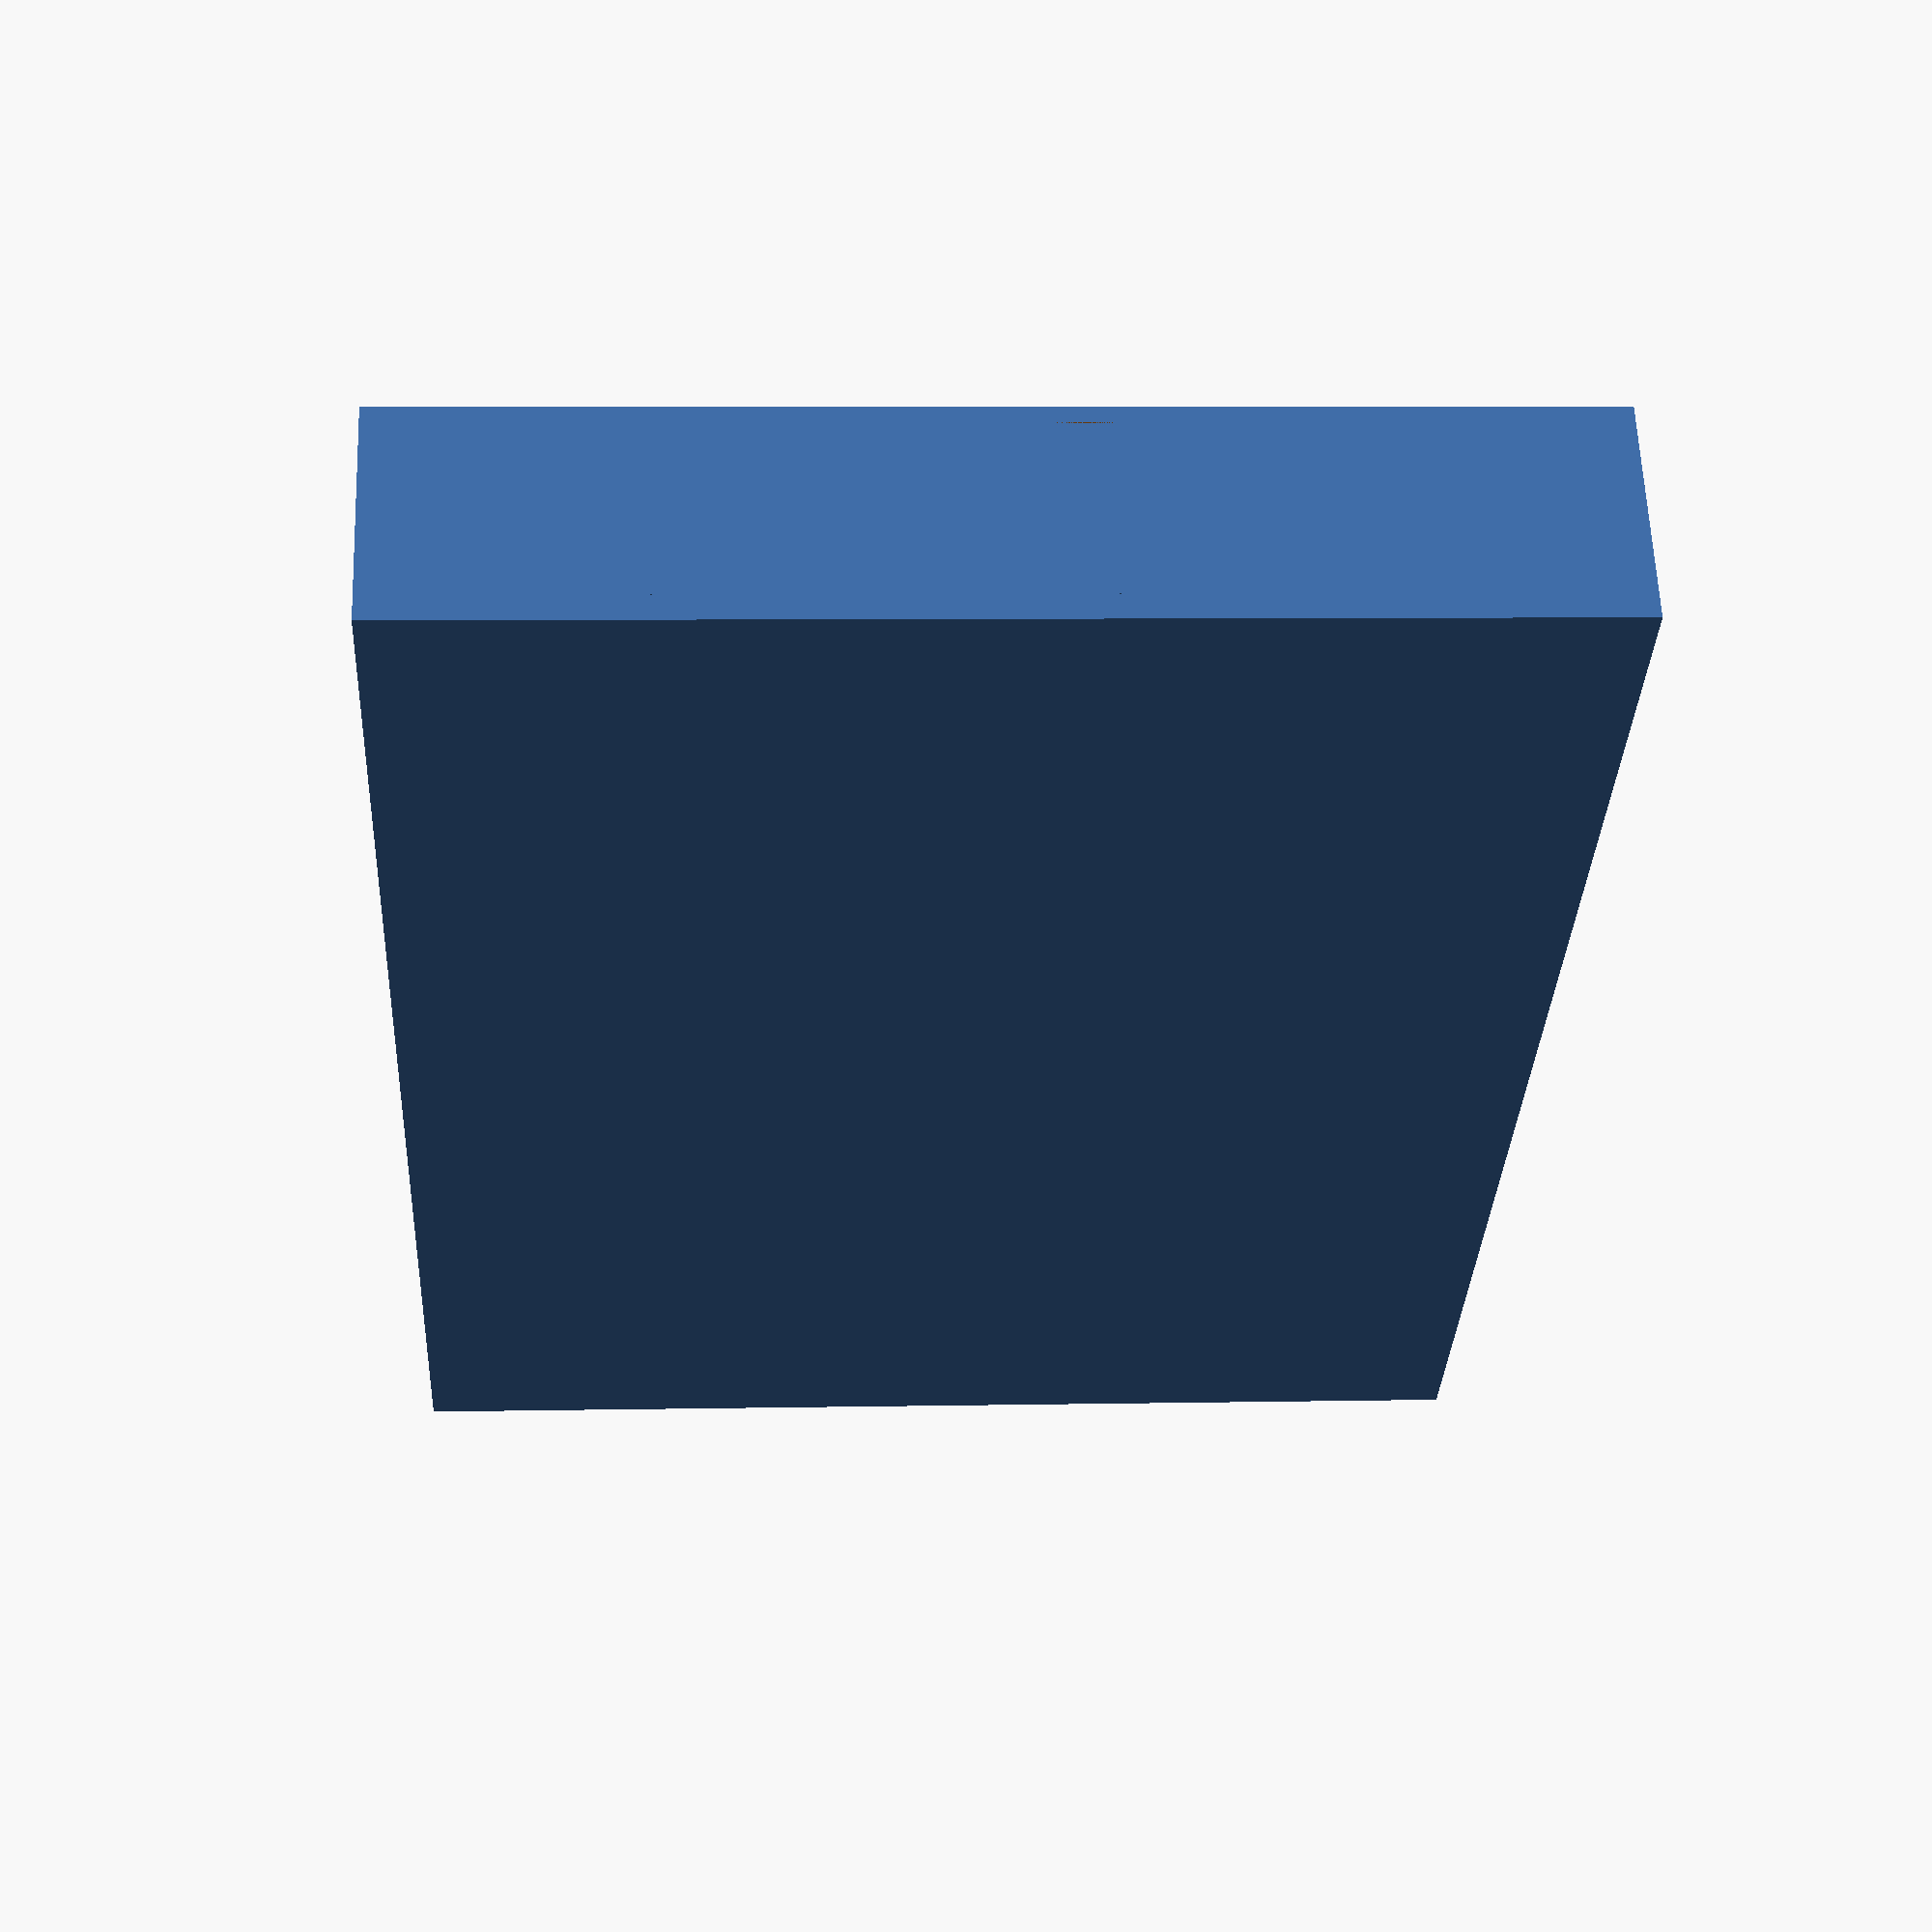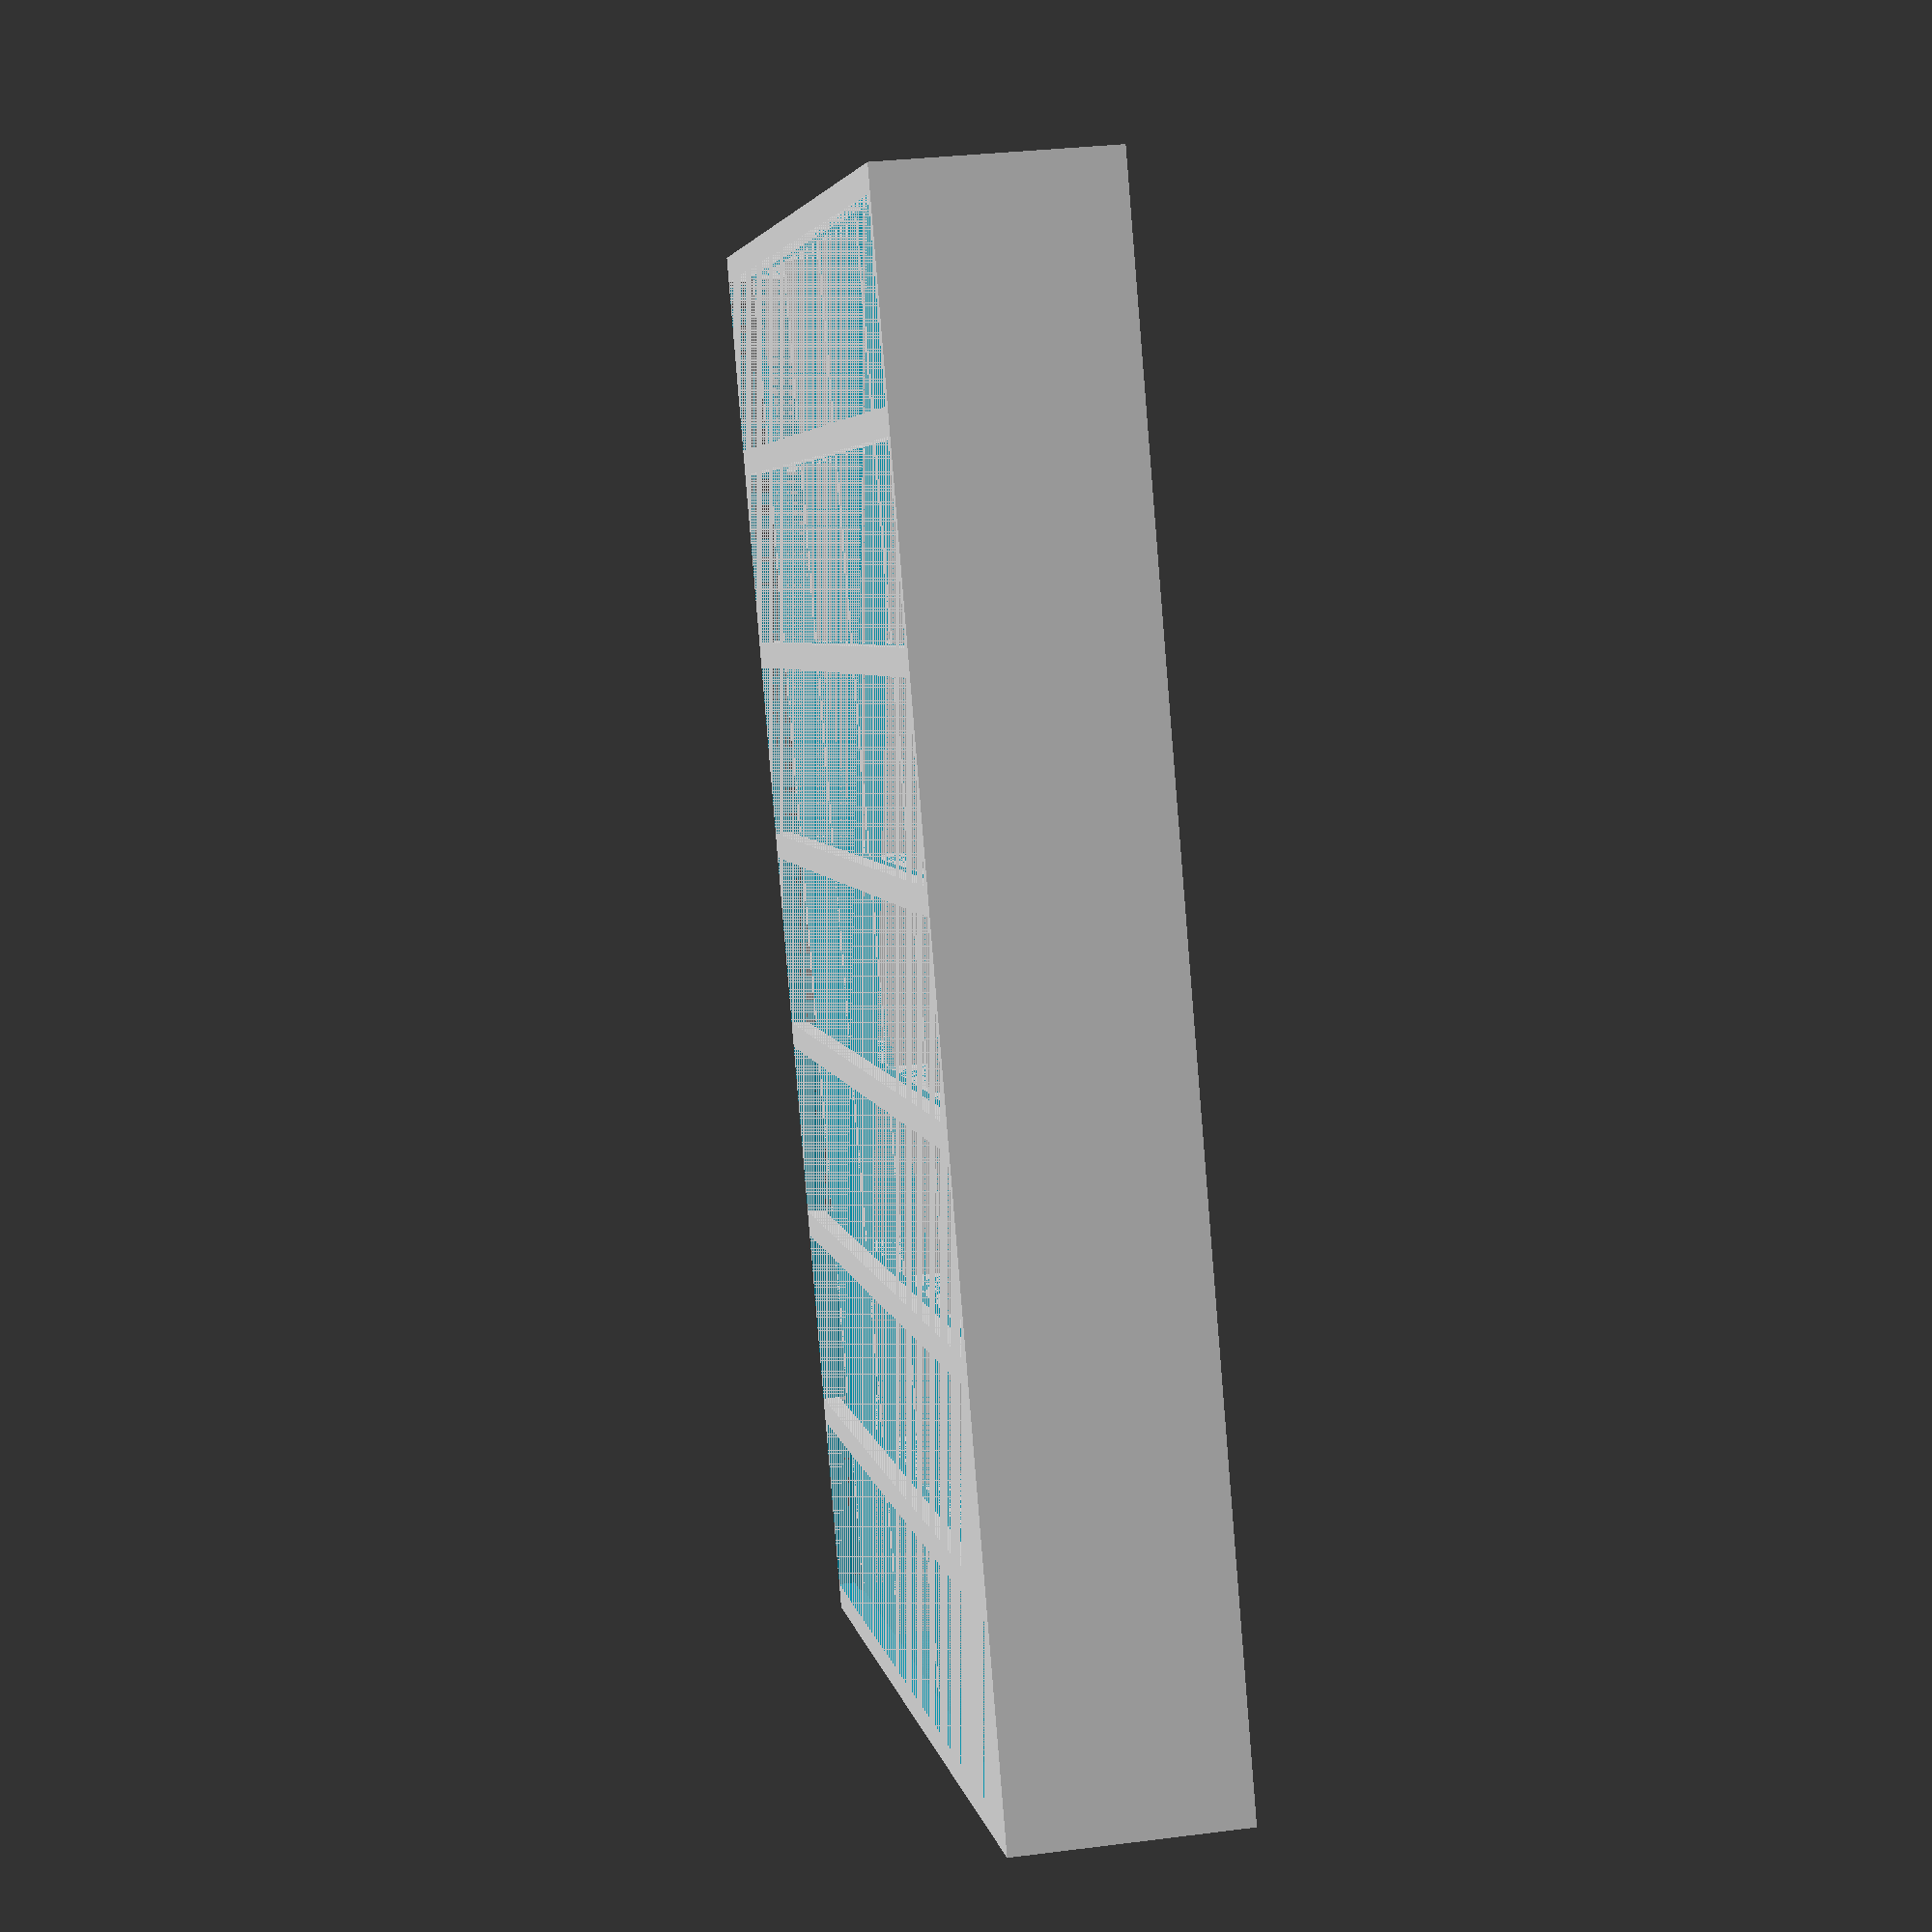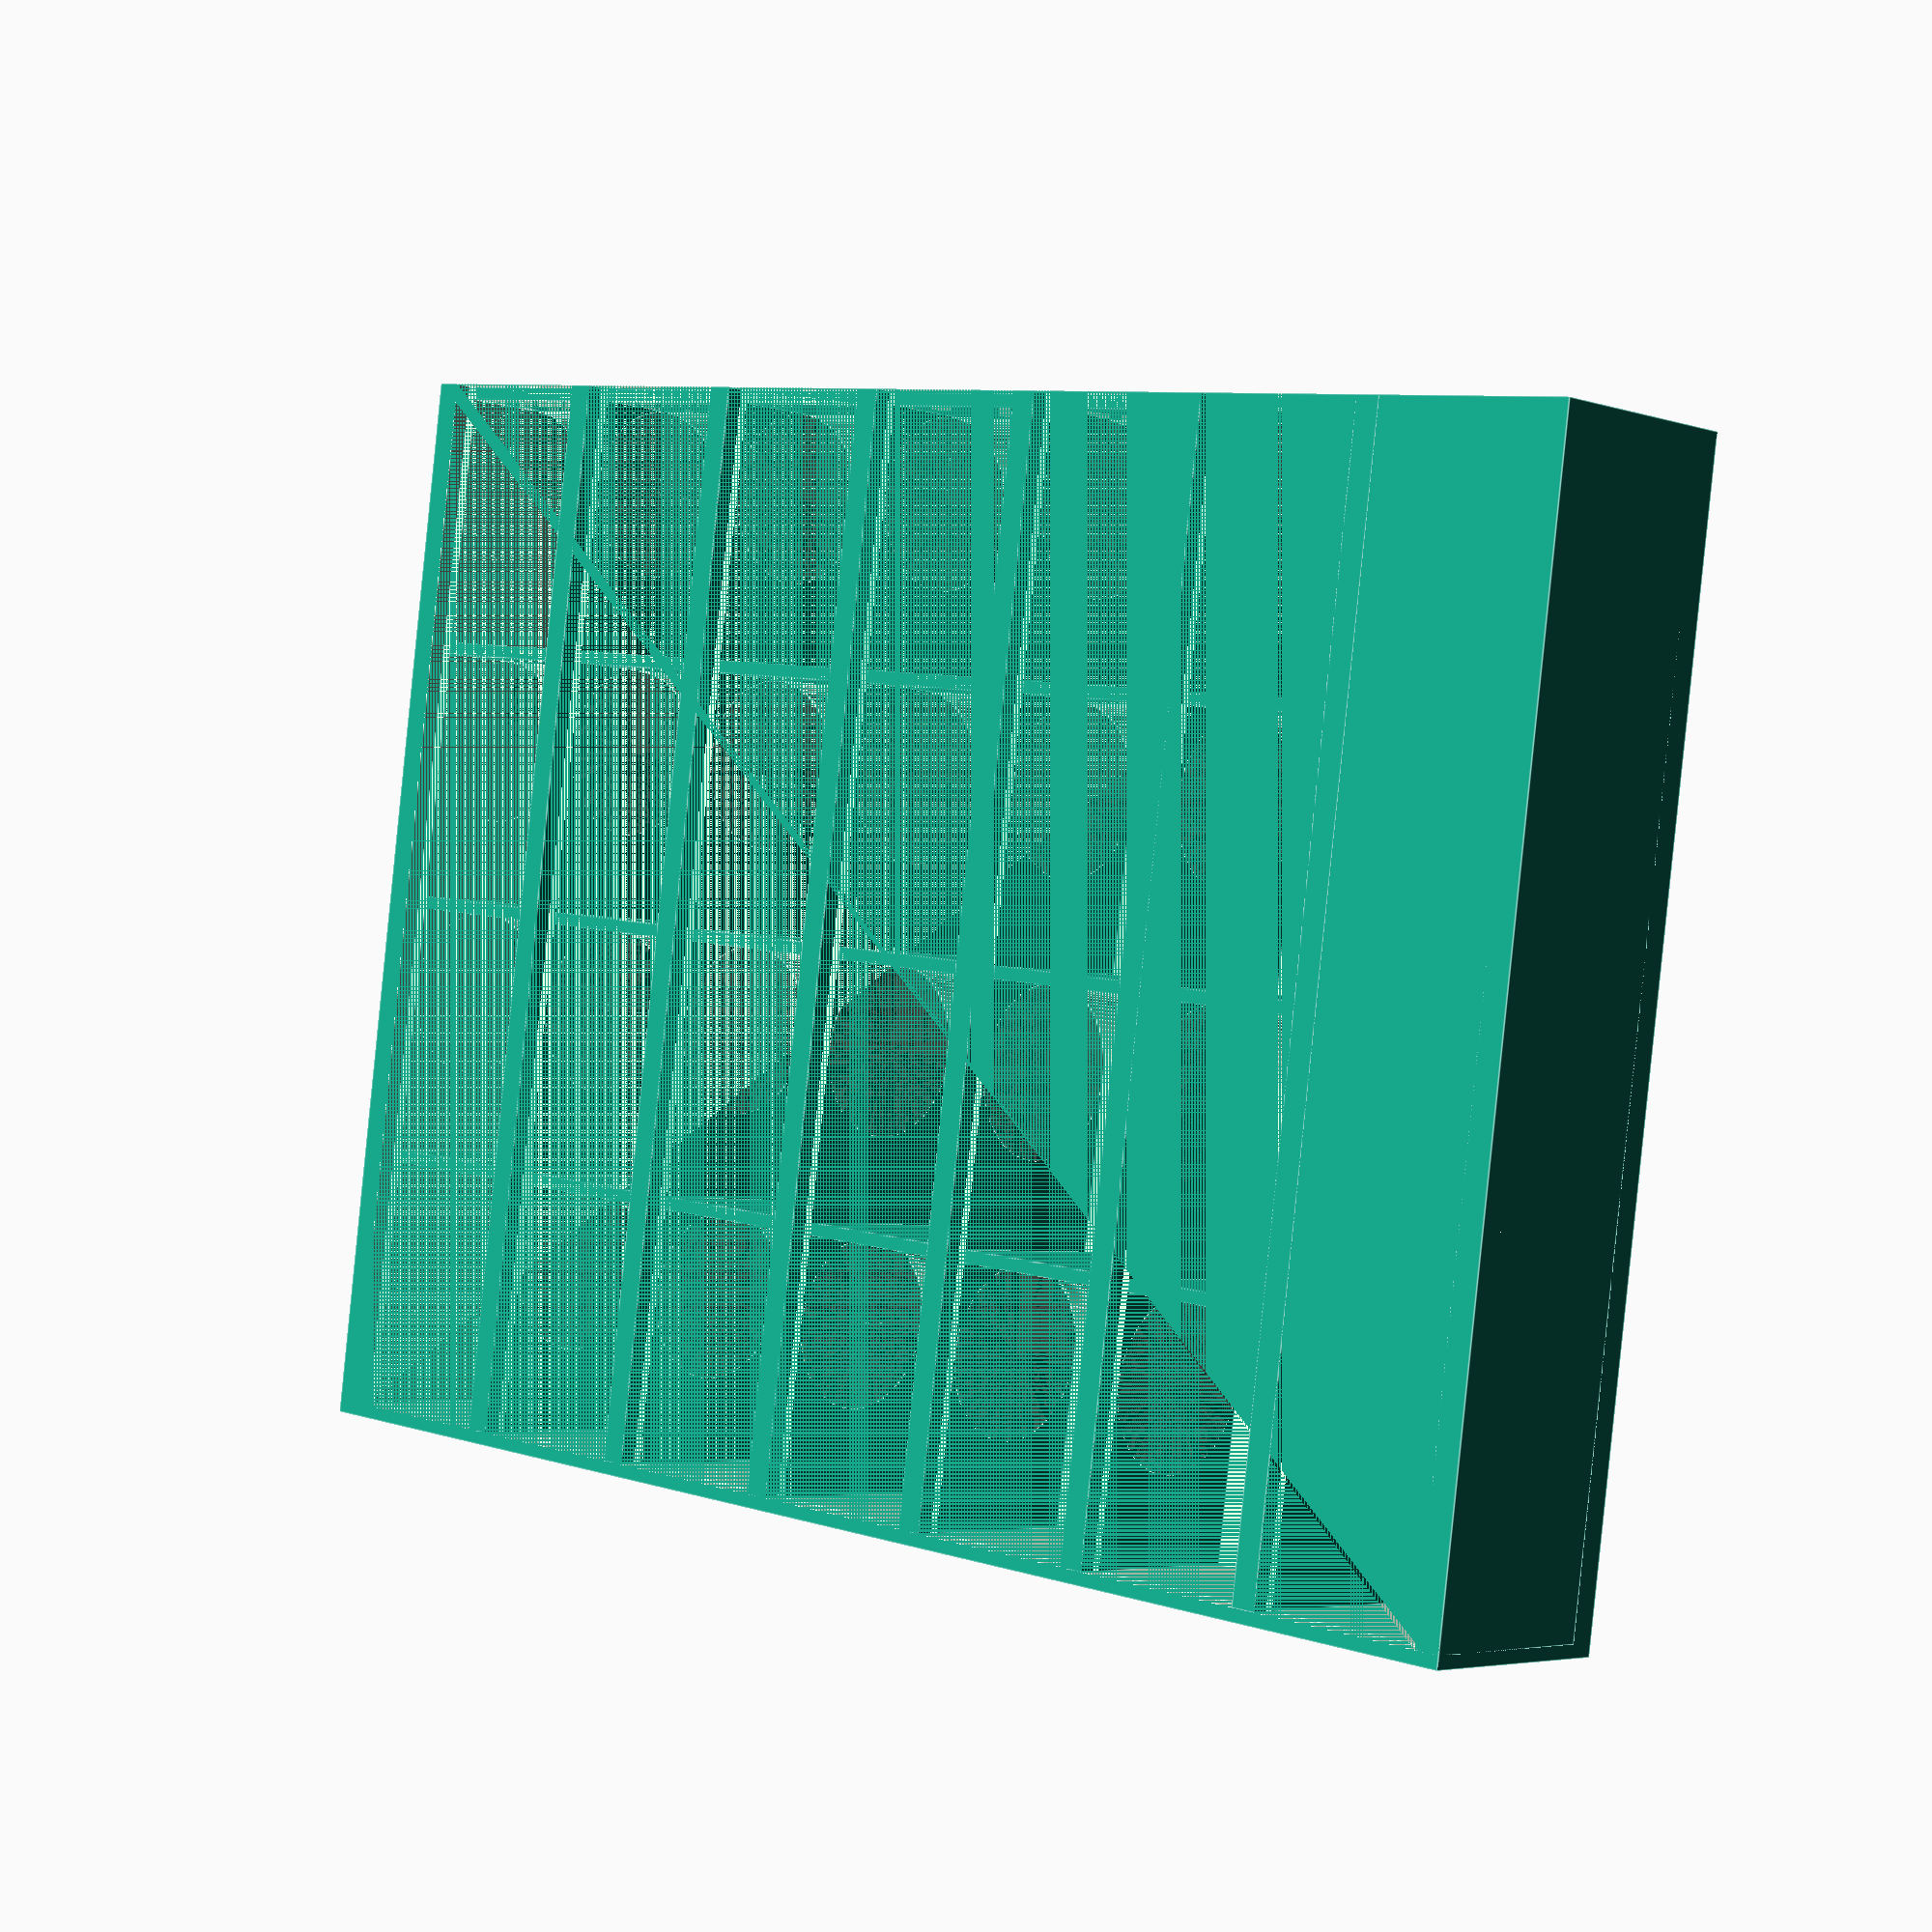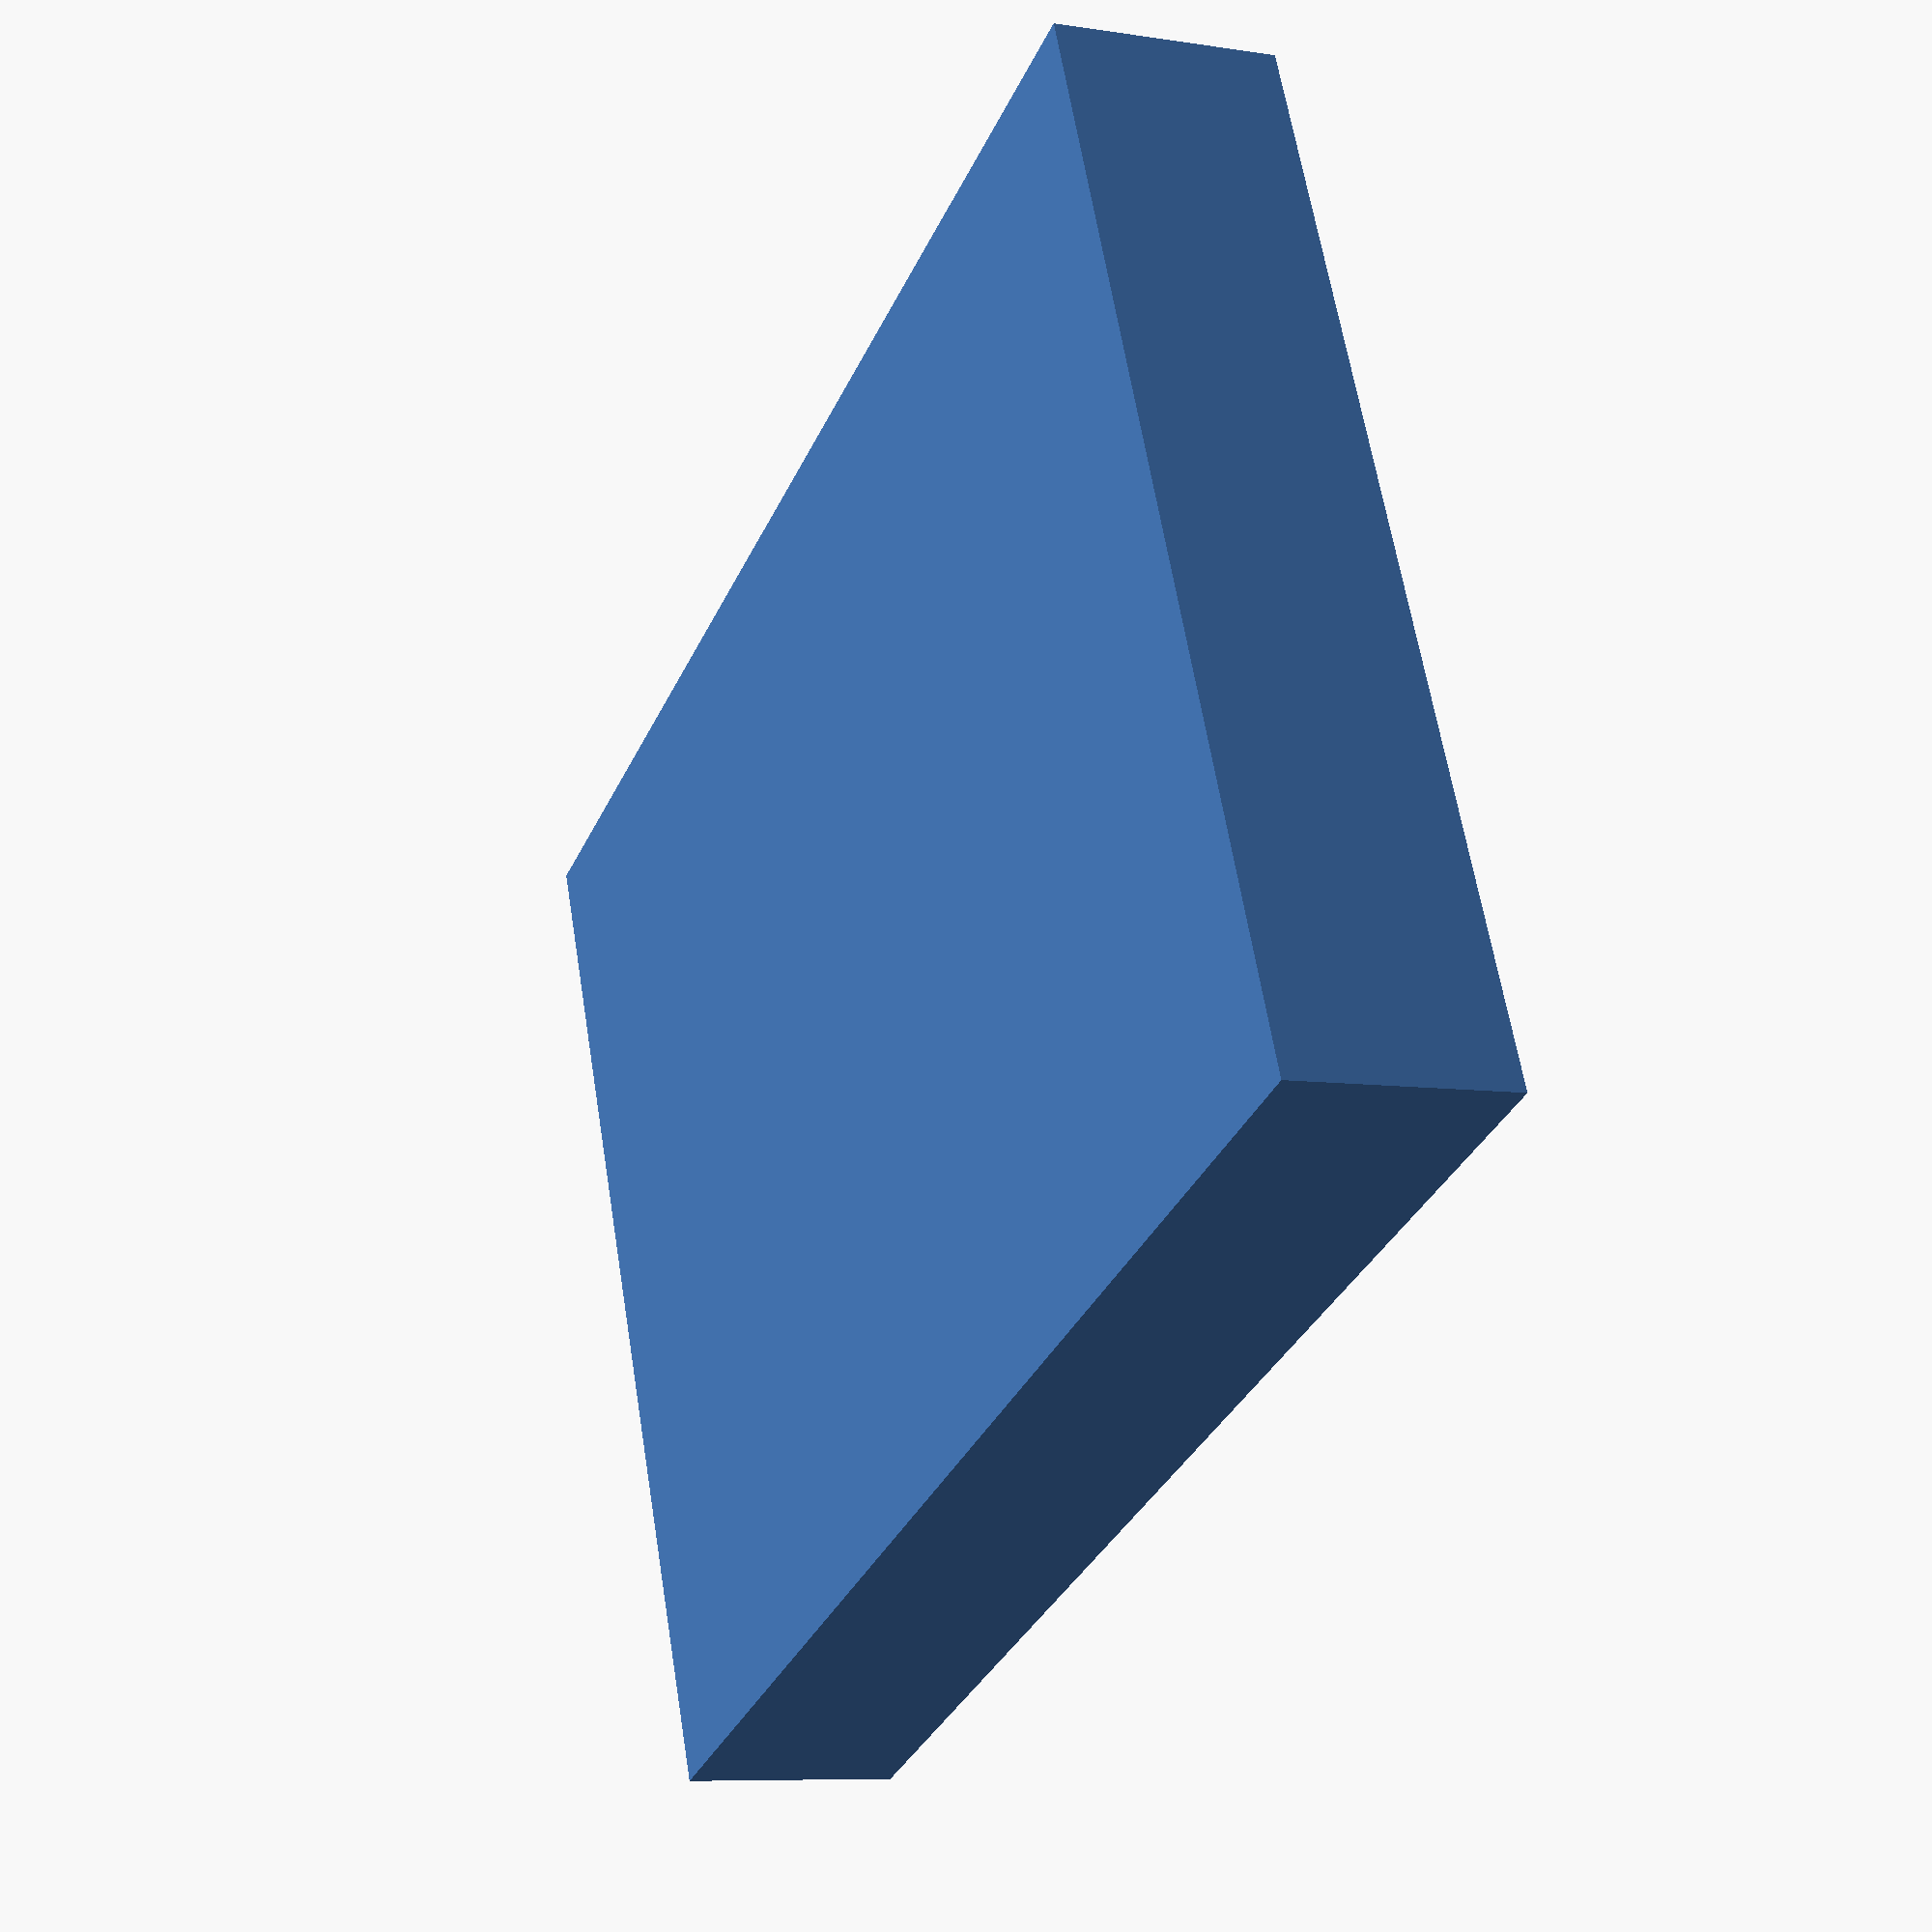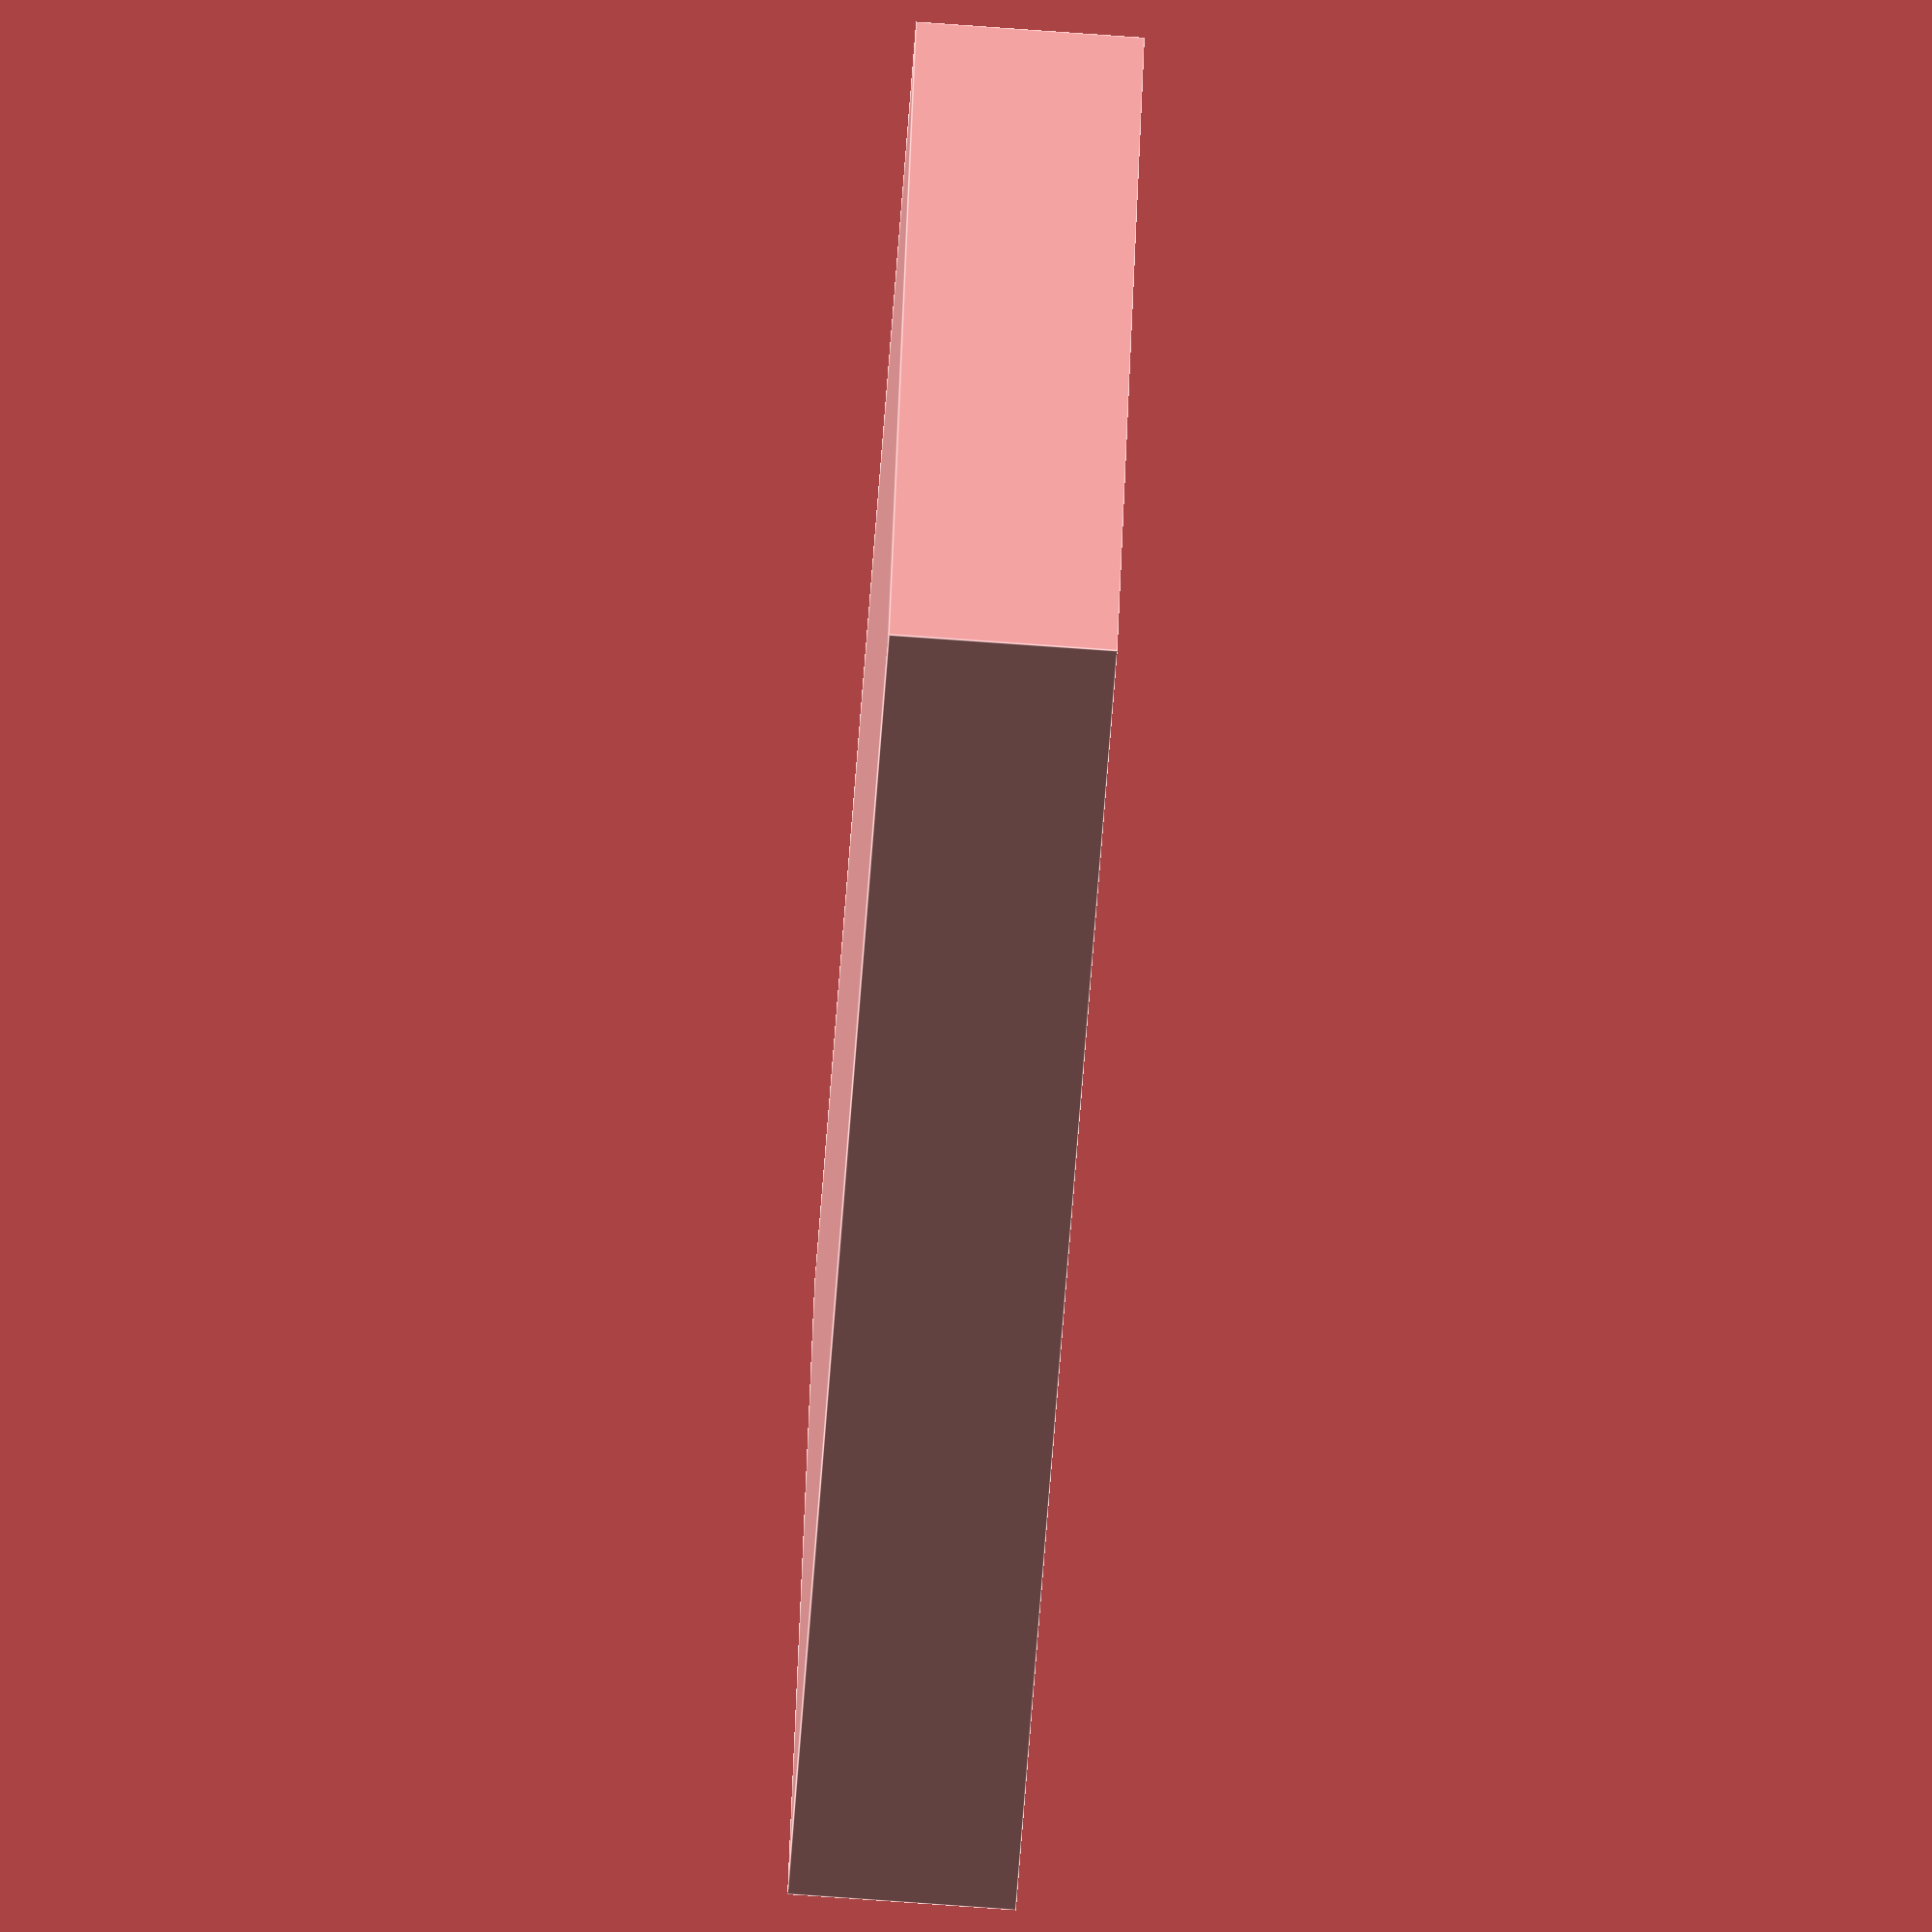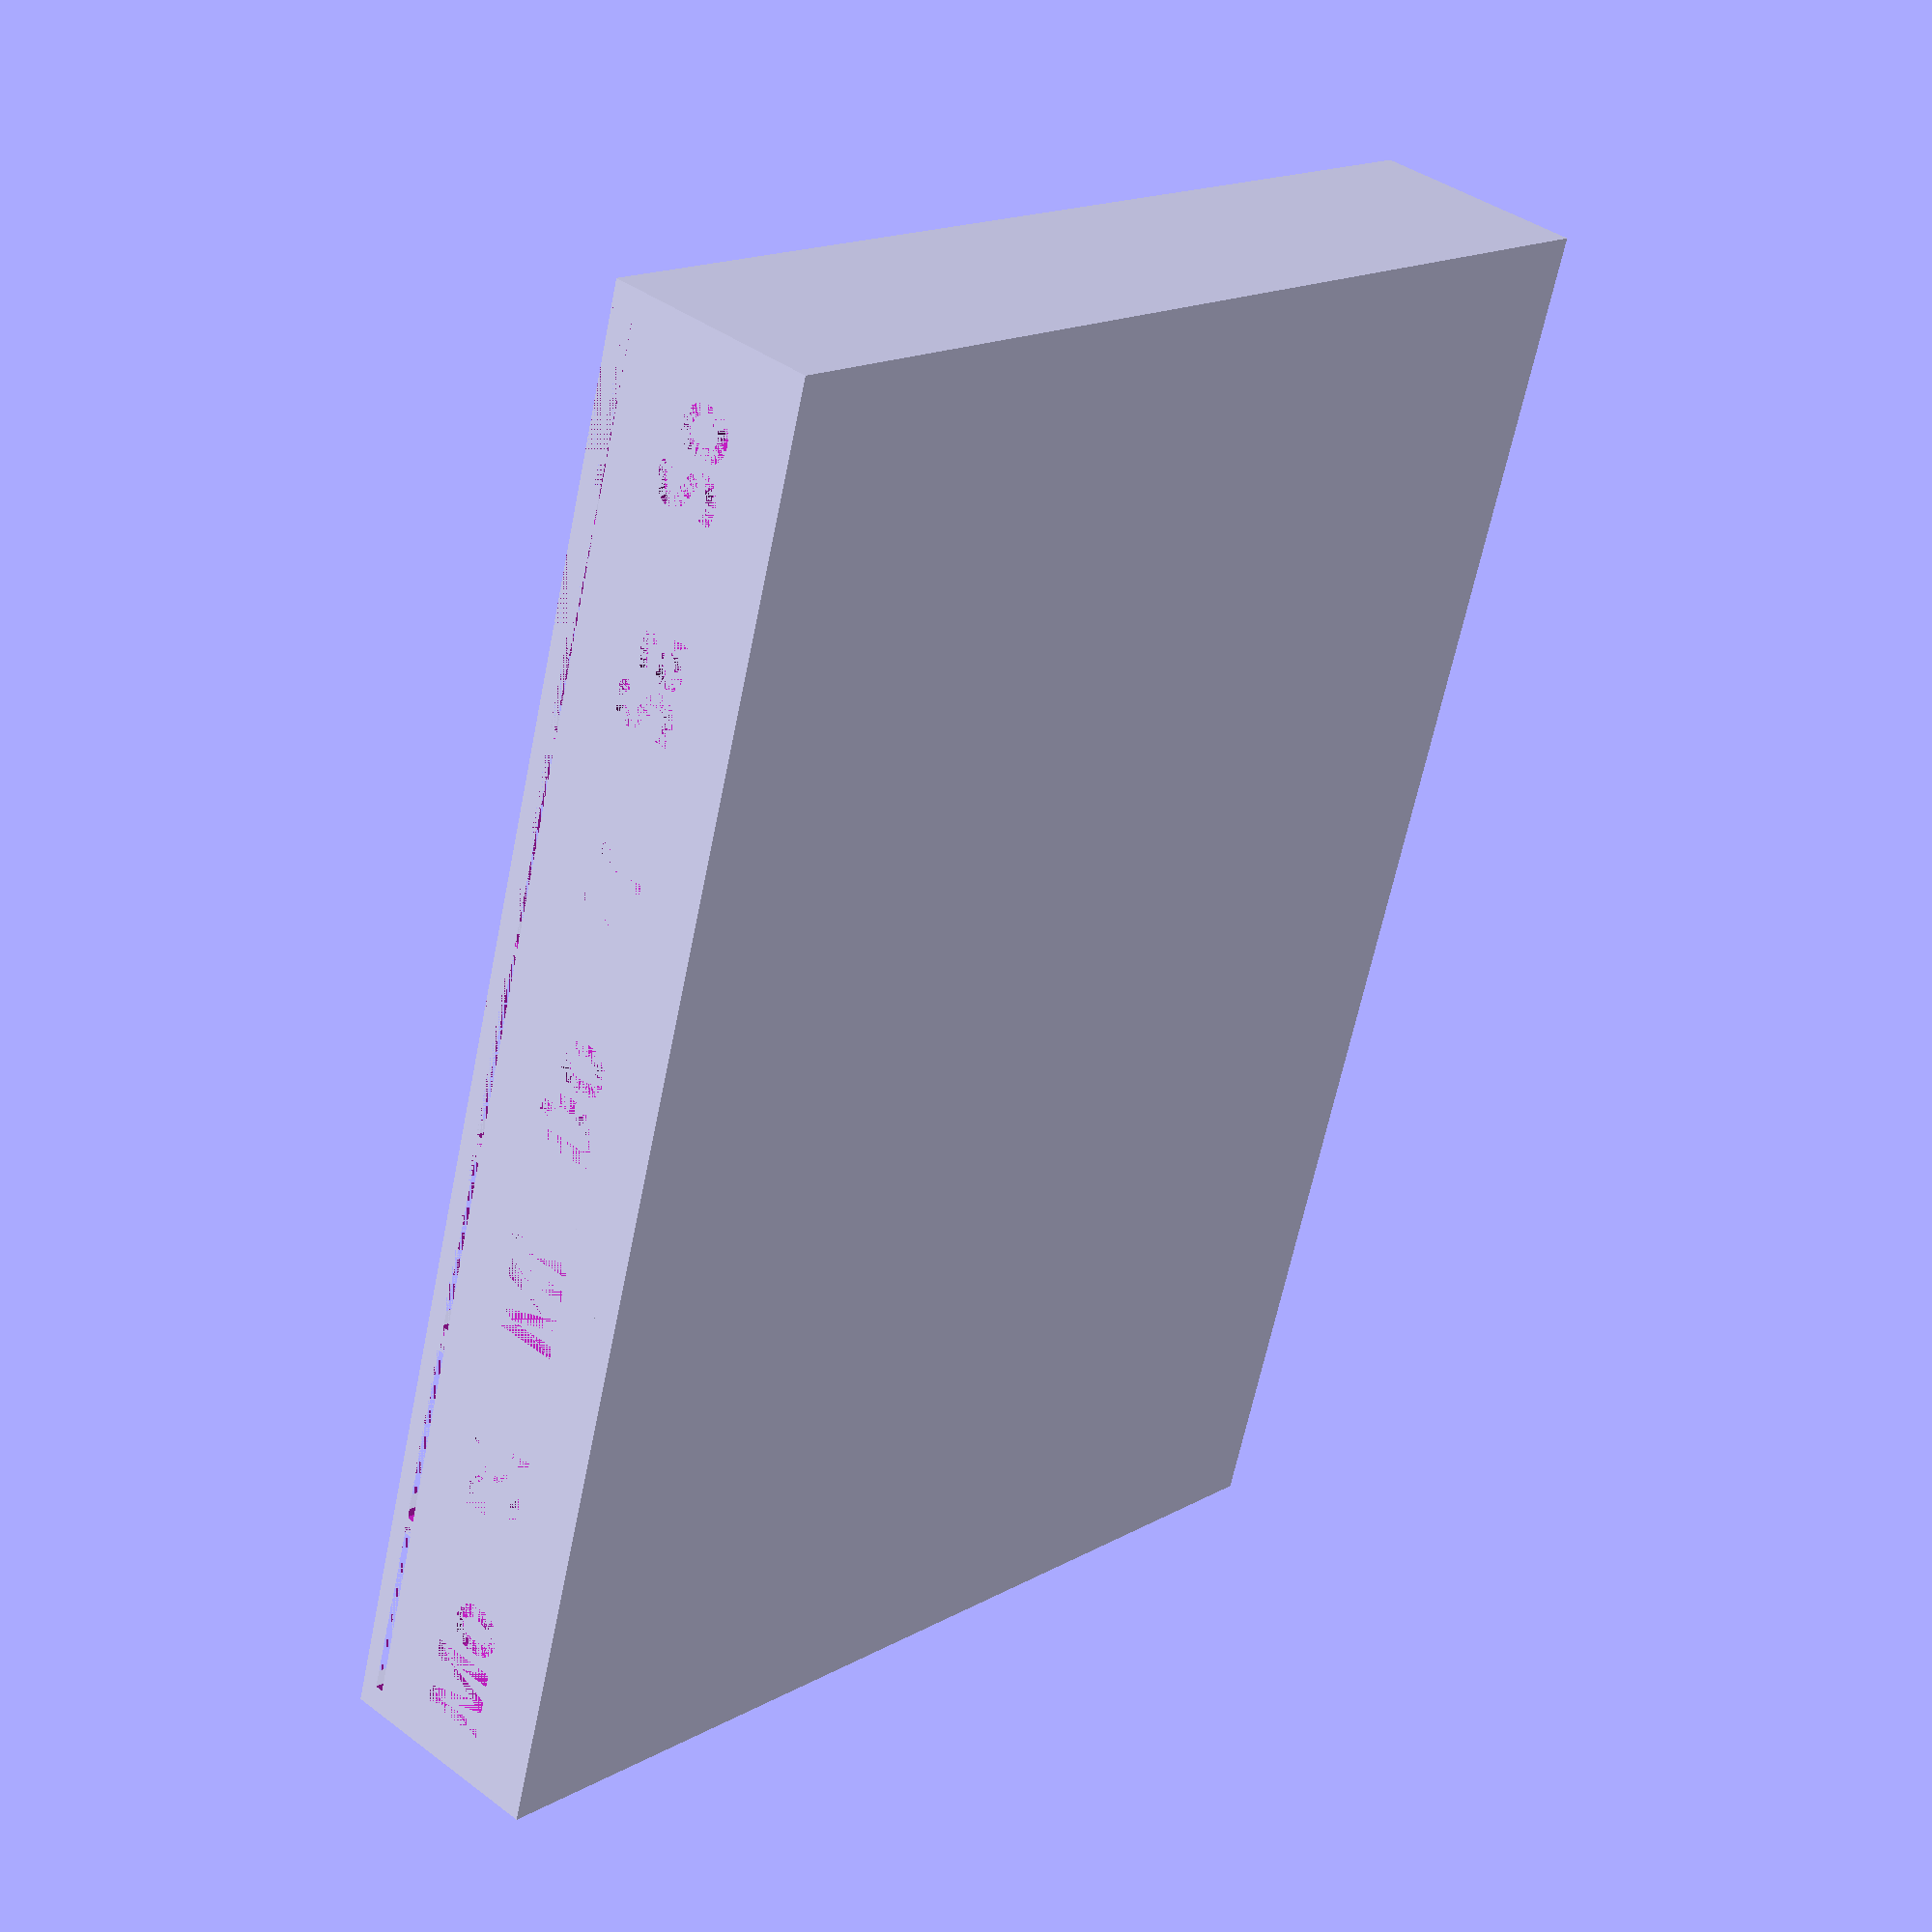
<openscad>
/*
    This work, "Customizable (Multi-) Day Pillbox" (https://www.printables.com/model/12345-customizable-multi-day-pillbox),
    is adapted from "Customizable Pill Dosette Box" (https://www.printables.com/model/70577-customizable-pill-dosette-box)
    by @einarjh (https://www.printables.com/@einarjh_110431),
    used under CC-BY-SA 4.0 (https://creativecommons.org/licenses/by-sa/4.0/).
    
    "Customizable (Multi-) Day Pillbox" (https://www.printables.com/model/12345-customizable-multi-day-pillbox)
    is licensed under CC-BY-SA 4.0 (https://creativecommons.org/licenses/by-sa/4.0/)
    by Niels Ganser (https://www.printables.com/@niels_1017960).
*/

/*
    Modify the below parameters to customize your pillbox.
*/

// How many days should your pillbox contain?
days = 7;

// How many chambers should each day have? In other words: how many "portions" of pills
// are taken per day.
chambers = 4;

// The inner dimensions of each chamber (remember: each day has multiple chambers), in mm.
chamberWidth = 21;
chamberHeight = 20;
chamberLength = 30;

// The thickness of thin walls. Thin walls are those seperating the chambers within a day, as
// well as the north and south facing outer walls.
thinWall = 1.5;

// The thickness of thick walls. Thick walls are those separating the days as well as the east and
// west facing outer walls. Thick walls must be able to contain the lidChannel.
thickWall = 3;

// The channel to cut out from the thick walls to accomodate the sliding lids.
lidChannel = 1;

// The names of the weekdays to engrave into the front of the pillbox.
//
// If you modify your pillbox to contain less than 7 days, only the first X names will be picked.
// Modify the below list accordingly if, for example, you want to print only a Sat–Sun.
dayNames = ["Mo", "Di", "Mi", "Do", "Fr", "Sa", "So"];

/*
    This concludes the safe-ish to edit portion of the file. Proceed with caution.
*/

difference() {
    union() {
        outerBox();
        days();
    } 
                
    for(dayIdx = [1:days]) {
        translate([
            thickWall + (chamberWidth + thickWall) * (dayIdx - 1) + chamberWidth / 2,
            (chamberLength * chambers) + (thinWall * chambers) + thinWall -1,
            (chamberHeight / 2) - 2
        ])
        rotate([90, 0, 180])
        linear_extrude(height=1) {
            text(dayNames[days - dayIdx], font = "sans-serif:style=Bold", halign="center", size = 8);
        }
    }
}

module chamber(chamberIdx) {
    union()  {
        // Separator between chambers.
        translate([
            0,
            thinWall + (chamberLength * chamberIdx) + (thinWall * (chamberIdx - 1)),
            thickWall
        ])
        cube([chamberWidth, thinWall, chamberHeight]);
        
        // Slope (to ease sliding out pills).
        translate([
            0,
            thinWall + (chamberLength * chamberIdx) + (thinWall * (chamberIdx - 1)),
            thickWall
        ]) slope();
    }
}

module chambers() {
    for(chamberIdx = [1:chambers]) {
        chamber(chamberIdx);
    }
}

module days() {
    for(dayIdx = [1:days]) {
        day(dayIdx);
    }
}

module day(dayIdx) {
    union()  {
        difference() {
            // Separator between days.
            translate([
                thickWall + (chamberWidth * dayIdx) + (thickWall * (dayIdx - 1)),
                thinWall ,
                thickWall
            ])
            cube([
                thickWall,
                (chamberLength * chambers) + (thinWall * chambers),
                chamberHeight + thickWall
            ]);
                
            // Lid channels.
            translate([
                (thickWall - lidChannel) + (chamberWidth * (dayIdx - 1)) + (thickWall * (dayIdx - 1)),
                thinWall,
                chamberHeight + thickWall
            ])
            cube([
                chamberWidth + (lidChannel * 2),
                (chamberLength * chambers) + (thinWall * chambers),
                lidChannel
            ]);
            translate([
                (thickWall - lidChannel) + (chamberWidth * dayIdx) + (thickWall * dayIdx),
                thinWall,
                chamberHeight + thickWall
            ])
            cube([
                chamberWidth + (lidChannel * 2),
                (chamberLength * chambers )+ (thinWall * chambers),
                lidChannel
            ]);
        }
    }
        
    // Individual pill chambers.
    translate([
        thickWall + (chamberWidth * (dayIdx - 1)) + (thickWall * (dayIdx - 1)),
        0,
        0
    ])
    chambers();
}

module outerBox() {
    difference() {
        // Outer box = all (inner) chambers plus inner walls plus outer walls.
        cube([
            (chamberWidth * days) + (thickWall * 2) + (thickWall * (days - 1)),
            (chamberLength  * chambers) + (thinWall * 2)  + (thinWall * (chambers - 1)),
            chamberHeight + (thickWall *2)
        ]);
        
        // Inner box except for lid.
        translate([thickWall, thinWall, thickWall])
        cube([
            (chamberWidth * days) + (thickWall * (days - 1)),
            (chamberLength  * chambers) + (thinWall * (chambers - 1)),
            chamberHeight
        ]);
        
        // Lid top.
        translate([thickWall, thinWall, chamberHeight + thickWall])
        cube([
            (chamberWidth * days) + (thickWall * (days - 1)),
            (chamberLength  * chambers) + (thinWall * chambers),
            thickWall
        ]);
        
        // Lid channels.
        translate([thickWall - lidChannel, thinWall, chamberHeight + thickWall])
        cube([
            (chamberWidth * days) + (thickWall * (days - 1)) + (lidChannel * 2),
            (chamberLength  * chambers) + (thinWall * chambers),
            lidChannel
        ]);
    }
}

module slope() {
    translate([0, -chamberHeight / 2, 0])
    difference() {
        cube([chamberWidth, chamberHeight / 2, chamberHeight / 2]);
        translate([0, 0, chamberHeight / 2])
        rotate([90, 90, 90])
        cylinder(d1 = chamberHeight, d2 = chamberHeight, h = chamberWidth, $fn = 100);
    }
}
</openscad>
<views>
elev=121.5 azim=87.3 roll=2.1 proj=p view=solid
elev=328.3 azim=242.7 roll=79.8 proj=p view=solid
elev=184.1 azim=187.9 roll=137.3 proj=p view=edges
elev=188.1 azim=203.2 roll=293.3 proj=p view=solid
elev=256.7 azim=160.2 roll=274.1 proj=o view=edges
elev=141.0 azim=253.0 roll=46.7 proj=p view=solid
</views>
